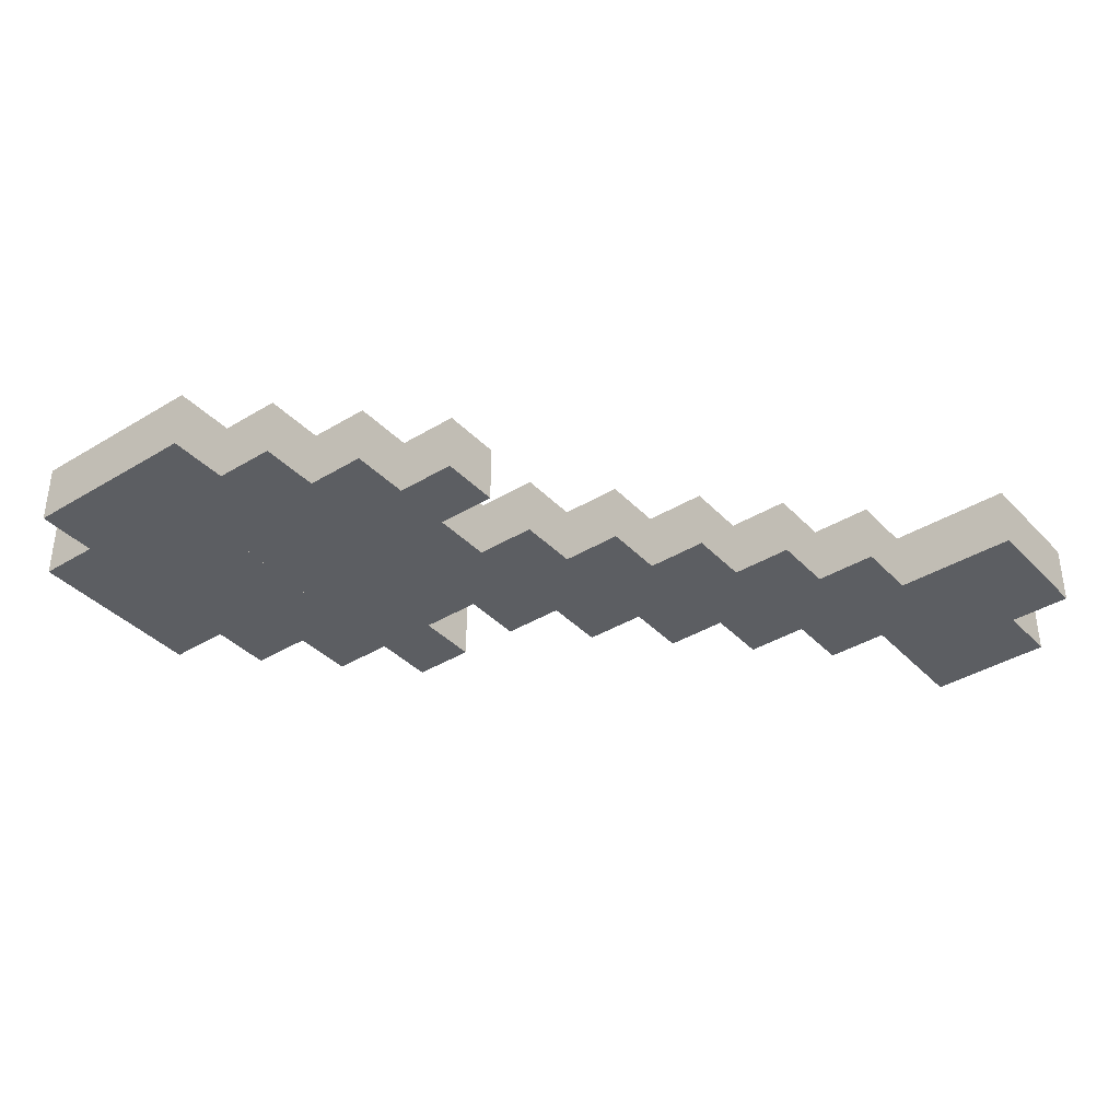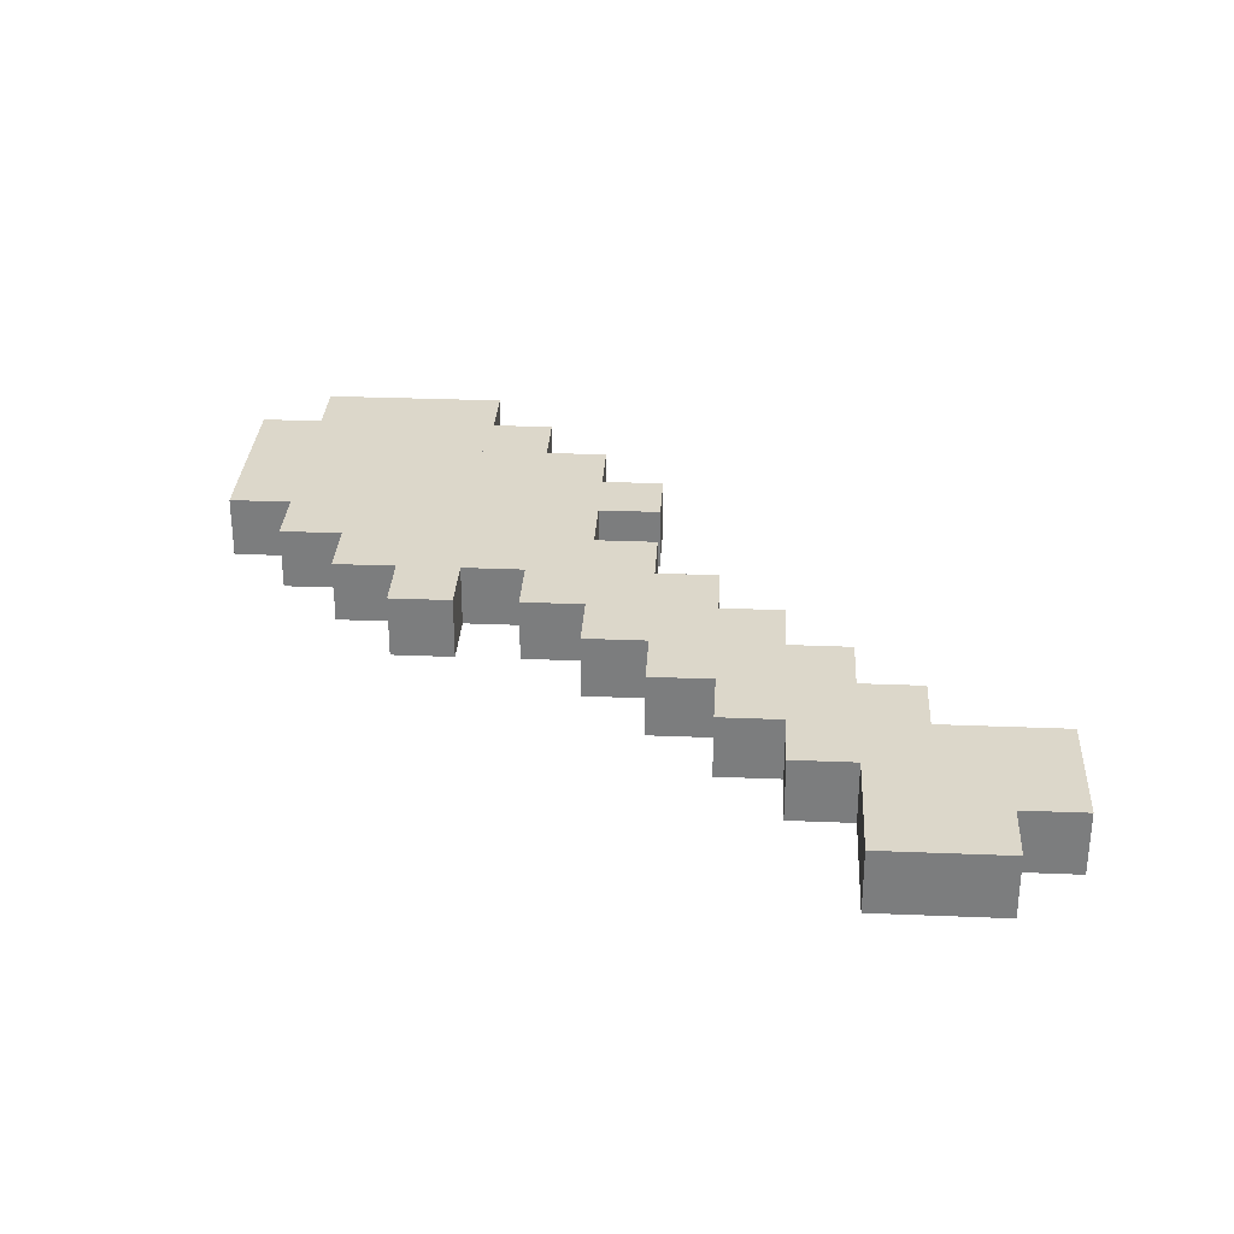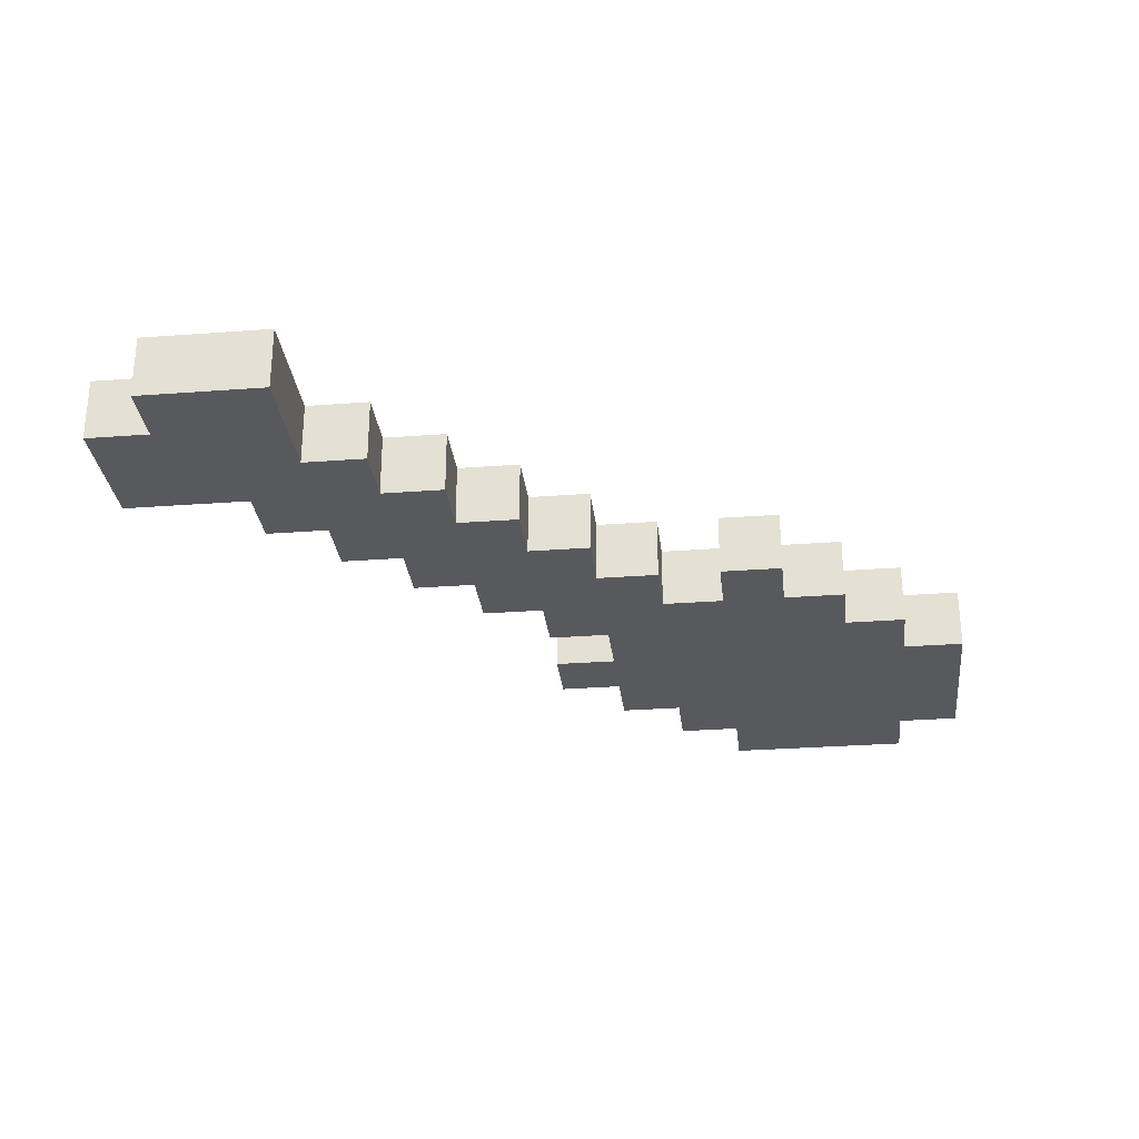
<metadata>
{"format":"obj","ext":"obj","renderer":"f3d","projection":"perspective","resolution":1024,"background":"white","views":[{"elev":-38.0,"azim":31.7,"up":"+Y"},{"elev":30.6,"azim":87.3,"up":"+Y"},{"elev":-29.2,"azim":-179.7,"up":"+Y"}]}
</metadata>
<code>
v 1.526 -0.06776 -1.076
v 1.366 -0.06776 -1.093
v 1.207 -0.06776 -1.11
v 1.048 -0.06776 -1.127
v 0.8887 -0.06776 -1.143
v 0.7294 -0.06776 -1.16
v 0.5701 -0.06776 -1.177
v 0.4109 -0.06776 -1.194
v 0.2516 -0.06776 -1.211
v 0.09232 -0.06776 -1.228
v -0.06695 -0.06776 -1.245
v -0.2262 -0.06776 -1.262
v -0.3855 -0.06776 -1.279
v -0.5448 -0.06776 -1.296
v -0.704 -0.06776 -1.313
v -0.8633 -0.06776 -1.33
v -1.023 -0.06776 -1.346
v 1.509 -0.06776 -0.9165
v 1.35 -0.06776 -0.9335
v 1.19 -0.06776 -0.9504
v 1.031 -0.06776 -0.9673
v 0.8718 -0.06776 -0.9842
v 0.7125 -0.06776 -1.001
v 0.5532 -0.06776 -1.018
v 0.3939 -0.06776 -1.035
v 0.2347 -0.06776 -1.052
v 0.0754 -0.06776 -1.069
v -0.08387 -0.06776 -1.086
v -0.2431 -0.06776 -1.103
v -0.4024 -0.06776 -1.12
v -0.5617 -0.06776 -1.136
v -0.7209 -0.06776 -1.153
v -0.8802 -0.06776 -1.17
v -1.039 -0.06776 -1.187
v 1.492 -0.06776 -0.7573
v 1.333 -0.06776 -0.7742
v 1.173 -0.06776 -0.7911
v 1.014 -0.06776 -0.808
v 0.8548 -0.06776 -0.8249
v 0.6956 -0.06776 -0.8419
v 0.5363 -0.06776 -0.8588
v 0.377 -0.06776 -0.8757
v 0.2178 -0.06776 -0.8926
v 0.05849 -0.06776 -0.9095
v -0.1008 -0.06776 -0.9264
v -0.2601 -0.06776 -0.9433
v -0.4193 -0.06776 -0.9603
v -0.5786 -0.06776 -0.9772
v -0.7379 -0.06776 -0.9941
v -0.8971 -0.06776 -1.011
v -1.056 -0.06776 -1.028
v 1.475 -0.06776 -0.598
v 1.316 -0.06776 -0.6149
v 1.156 -0.06776 -0.6318
v 0.9972 -0.06776 -0.6488
v 0.8379 -0.06776 -0.6657
v 0.6787 -0.06776 -0.6826
v 0.5194 -0.06776 -0.6995
v 0.3601 -0.06776 -0.7164
v 0.2008 -0.06776 -0.7333
v 0.04157 -0.06776 -0.7502
v -0.1177 -0.06776 -0.7672
v -0.277 -0.06776 -0.7841
v -0.4362 -0.06776 -0.801
v -0.5955 -0.06776 -0.8179
v -0.7548 -0.06776 -0.8348
v -0.914 -0.06776 -0.8517
v -1.073 -0.06776 -0.8686
v 1.458 -0.06776 -0.4387
v 1.299 -0.06776 -0.4557
v 1.14 -0.06776 -0.4726
v 0.9803 -0.06776 -0.4895
v 0.821 -0.06776 -0.5064
v 0.6617 -0.06776 -0.5233
v 0.5025 -0.06776 -0.5402
v 0.3432 -0.06776 -0.5571
v 0.1839 -0.06776 -0.5741
v 0.02466 -0.06776 -0.591
v -0.1346 -0.06776 -0.6079
v -0.2939 -0.06776 -0.6248
v -0.4532 -0.06776 -0.6417
v -0.6124 -0.06776 -0.6586
v -0.7717 -0.06776 -0.6755
v -0.931 -0.06776 -0.6925
v -1.09 -0.06776 -0.7094
v 1.441 -0.06776 -0.2795
v 1.282 -0.06776 -0.2964
v 1.123 -0.06776 -0.3133
v 0.9634 -0.06776 -0.3302
v 0.8041 -0.06776 -0.3471
v 0.6448 -0.06776 -0.364
v 0.4856 -0.06776 -0.381
v 0.3263 -0.06776 -0.3979
v 0.167 -0.06776 -0.4148
v 0.007743 -0.06776 -0.4317
v -0.1515 -0.06776 -0.4486
v -0.3108 -0.06776 -0.4655
v -0.4701 -0.06776 -0.4824
v -0.6293 -0.06776 -0.4994
v -0.7886 -0.06776 -0.5163
v -0.9479 -0.06776 -0.5332
v -1.107 -0.06776 -0.5501
v 1.424 -0.06776 -0.1202
v 1.265 -0.06776 -0.1371
v 1.106 -0.06776 -0.154
v 0.9464 -0.06776 -0.1709
v 0.7872 -0.06776 -0.1879
v 0.6279 -0.06776 -0.2048
v 0.4686 -0.06776 -0.2217
v 0.3094 -0.06776 -0.2386
v 0.1501 -0.06776 -0.2555
v -0.009172 -0.06776 -0.2724
v -0.1684 -0.06776 -0.2893
v -0.3277 -0.06776 -0.3063
v -0.487 -0.06776 -0.3232
v -0.6463 -0.06776 -0.3401
v -0.8055 -0.06776 -0.357
v -0.9648 -0.06776 -0.3739
v -1.124 -0.06776 -0.3908
v 1.407 -0.06776 0.03907
v 1.248 -0.06776 0.02216
v 1.089 -0.06776 0.005242
v 0.9295 -0.06776 -0.01167
v 0.7703 -0.06776 -0.02859
v 0.611 -0.06776 -0.0455
v 0.4517 -0.06776 -0.06242
v 0.2925 -0.06776 -0.07933
v 0.1332 -0.06776 -0.09625
v -0.02609 -0.06776 -0.1132
v -0.1854 -0.06776 -0.1301
v -0.3446 -0.06776 -0.147
v -0.5039 -0.06776 -0.1639
v -0.6632 -0.06776 -0.1808
v -0.8224 -0.06776 -0.1977
v -0.9817 -0.06776 -0.2147
v -1.141 -0.06776 -0.2316
v 1.39 -0.06776 0.1983
v 1.231 -0.06776 0.1814
v 1.072 -0.06776 0.1645
v 0.9126 -0.06776 0.1476
v 0.7533 -0.06776 0.1307
v 0.5941 -0.06776 0.1138
v 0.4348 -0.06776 0.09685
v 0.2755 -0.06776 0.07994
v 0.1163 -0.06776 0.06302
v -0.043 -0.06776 0.0461
v -0.2023 -0.06776 0.02919
v -0.3615 -0.06776 0.01227
v -0.5208 -0.06776 -0.004641
v -0.6801 -0.06776 -0.02156
v -0.8394 -0.06776 -0.03847
v -0.9986 -0.06776 -0.05539
v -1.158 -0.06776 -0.0723
v 1.374 -0.06776 0.3576
v 1.214 -0.06776 0.3407
v 1.055 -0.06776 0.3238
v 0.8957 -0.06776 0.3069
v 0.7364 -0.06776 0.29
v 0.5772 -0.06776 0.273
v 0.4179 -0.06776 0.2561
v 0.2586 -0.06776 0.2392
v 0.09935 -0.06776 0.2223
v -0.05992 -0.06776 0.2054
v -0.2192 -0.06776 0.1885
v -0.3785 -0.06776 0.1715
v -0.5377 -0.06776 0.1546
v -0.697 -0.06776 0.1377
v -0.8563 -0.06776 0.1208
v -1.016 -0.06776 0.1039
v -1.175 -0.06776 0.08697
v 1.357 -0.06776 0.5169
v 1.197 -0.06776 0.5
v 1.038 -0.06776 0.4831
v 0.8788 -0.06776 0.4661
v 0.7195 -0.06776 0.4492
v 0.5602 -0.06776 0.4323
v 0.401 -0.06776 0.4154
v 0.2417 -0.06776 0.3985
v 0.08244 -0.06776 0.3816
v -0.07683 -0.06776 0.3646
v -0.2361 -0.06776 0.3477
v -0.3954 -0.06776 0.3308
v -0.5546 -0.06776 0.3139
v -0.7139 -0.06776 0.297
v -0.8732 -0.06776 0.2801
v -1.032 -0.06776 0.2632
v -1.192 -0.06776 0.2462
v 1.34 -0.06776 0.6762
v 1.18 -0.06776 0.6592
v 1.021 -0.06776 0.6423
v 0.8619 -0.06776 0.6254
v 0.7026 -0.06776 0.6085
v 0.5433 -0.06776 0.5916
v 0.3841 -0.06776 0.5747
v 0.2248 -0.06776 0.5577
v 0.06552 -0.06776 0.5408
v -0.09375 -0.06776 0.5239
v -0.253 -0.06776 0.507
v -0.4123 -0.06776 0.4901
v -0.5716 -0.06776 0.4732
v -0.7308 -0.06776 0.4563
v -0.8901 -0.06776 0.4393
v -1.049 -0.06776 0.4224
v -1.209 -0.06776 0.4055
v 1.323 -0.06776 0.8354
v 1.163 -0.06776 0.8185
v 1.004 -0.06776 0.8016
v 0.845 -0.06776 0.7847
v 0.6857 -0.06776 0.7678
v 0.5264 -0.06776 0.7508
v 0.3671 -0.06776 0.7339
v 0.2079 -0.06776 0.717
v 0.04861 -0.06776 0.7001
v -0.1107 -0.06776 0.6832
v -0.2699 -0.06776 0.6663
v -0.4292 -0.06776 0.6494
v -0.5885 -0.06776 0.6324
v -0.7477 -0.06776 0.6155
v -0.907 -0.06776 0.5986
v -1.066 -0.06776 0.5817
v -1.226 -0.06776 0.5648
v 1.306 -0.06776 0.9947
v 1.147 -0.06776 0.9778
v 0.9873 -0.06776 0.9609
v 0.828 -0.06776 0.9439
v 0.6688 -0.06776 0.927
v 0.5095 -0.06776 0.9101
v 0.3502 -0.06776 0.8932
v 0.191 -0.06776 0.8763
v 0.03169 -0.06776 0.8594
v -0.1276 -0.06776 0.8425
v -0.2868 -0.06776 0.8255
v -0.4461 -0.06776 0.8086
v -0.6054 -0.06776 0.7917
v -0.7647 -0.06776 0.7748
v -0.9239 -0.06776 0.7579
v -1.083 -0.06776 0.741
v -1.242 -0.06776 0.724
v 1.289 -0.06776 1.154
v 1.13 -0.06776 1.137
v 0.9704 -0.06776 1.12
v 0.8111 -0.06776 1.103
v 0.6519 -0.06776 1.086
v 0.4926 -0.06776 1.069
v 0.3333 -0.06776 1.052
v 0.174 -0.06776 1.036
v 0.01478 -0.06776 1.019
v -0.1445 -0.06776 1.002
v -0.3038 -0.06776 0.9848
v -0.463 -0.06776 0.9679
v -0.6223 -0.06776 0.951
v -0.7816 -0.06776 0.9341
v -0.9408 -0.06776 0.9171
v -1.1 -0.06776 0.9002
v -1.259 -0.06776 0.8833
v 1.272 -0.06776 1.313
v 1.113 -0.06776 1.296
v 0.9535 -0.06776 1.279
v 0.7942 -0.06776 1.262
v 0.6349 -0.06776 1.246
v 0.4757 -0.06776 1.229
v 0.3164 -0.06776 1.212
v 0.1571 -0.06776 1.195
v -0.002139 -0.06776 1.178
v -0.1614 -0.06776 1.161
v -0.3207 -0.06776 1.144
v -0.4799 -0.06776 1.127
v -0.6392 -0.06776 1.11
v -0.7985 -0.06776 1.093
v -0.9578 -0.06776 1.076
v -1.117 -0.06776 1.06
v -1.276 -0.06776 1.043
v 1.255 -0.06776 1.472
v 1.096 -0.06776 1.456
v 0.9366 -0.06776 1.439
v 0.7773 -0.06776 1.422
v 0.618 -0.06776 1.405
v 0.4588 -0.06776 1.388
v 0.2995 -0.06776 1.371
v 0.1402 -0.06776 1.354
v -0.01905 -0.06776 1.337
v -0.1783 -0.06776 1.32
v -0.3376 -0.06776 1.303
v -0.4969 -0.06776 1.286
v -0.6561 -0.06776 1.27
v -0.8154 -0.06776 1.253
v -0.9747 -0.06776 1.236
v -1.134 -0.06776 1.219
v -1.293 -0.06776 1.202
v 0.6787 0.0924 -0.6826
v 0.6617 0.0924 -0.5233
v 0.5025 0.0924 -0.5402
v 0.5194 0.0924 -0.6995
v 0.821 0.0924 -0.5064
v 0.8041 0.0924 -0.3471
v 0.6448 0.0924 -0.364
v 0.4856 0.0924 -0.381
v 0.3263 0.0924 -0.3979
v 0.3432 0.0924 -0.5571
v 0.6279 0.0924 -0.2048
v 0.4686 0.0924 -0.2217
v 0.3094 0.0924 -0.2386
v 0.1501 0.0924 -0.2555
v 0.167 0.0924 -0.4148
v 0.4517 0.0924 -0.06242
v 0.2925 0.0924 -0.07933
v 0.1332 0.0924 -0.09625
v -0.02609 0.0924 -0.1132
v -0.009172 0.0924 -0.2724
v 0.2755 0.0924 0.07994
v 0.1163 0.0924 0.06302
v -0.043 0.0924 0.0461
v -0.2023 0.0924 0.02919
v -0.1854 0.0924 -0.1301
v -0.3446 0.0924 -0.147
v -0.3615 0.0924 0.01227
v -0.5208 0.0924 -0.004641
v -0.5039 0.0924 -0.1639
v 0.09935 0.0924 0.2223
v -0.05992 0.0924 0.2054
v -0.2192 0.0924 0.1885
v -0.3785 0.0924 0.1715
v -0.5377 0.0924 0.1546
v -0.697 0.0924 0.1377
v -0.6801 0.0924 -0.02156
v 1.031 0.0924 -0.9673
v 1.014 0.0924 -0.808
v 0.8548 0.0924 -0.8249
v 0.8718 0.0924 -0.9842
v 0.6956 0.0924 -0.8419
v 0.7125 0.0924 -1.001
v -0.07683 0.0924 0.3646
v -0.2361 0.0924 0.3477
v -0.3954 0.0924 0.3308
v -0.5546 0.0924 0.3139
v -0.7139 0.0924 0.297
v -0.8732 0.0924 0.2801
v -0.8563 0.0924 0.1208
v 0.08244 0.0924 0.3816
v 0.06552 0.0924 0.5408
v -0.09375 0.0924 0.5239
v -0.253 0.0924 0.507
v -0.4123 0.0924 0.4901
v -0.5716 0.0924 0.4732
v -0.7308 0.0924 0.4563
v -0.8901 0.0924 0.4393
v -1.049 0.0924 0.4224
v -1.032 0.0924 0.2632
v -0.1107 0.0924 0.6832
v -0.2699 0.0924 0.6663
v 1.173 0.0924 -0.7911
v 1.156 0.0924 -0.6318
v 0.9972 0.0924 -0.6488
v 0.8379 0.0924 -0.6657
v -0.4292 0.0924 0.6494
v -0.5885 0.0924 0.6324
v -0.7477 0.0924 0.6155
v -0.907 0.0924 0.5986
v -1.066 0.0924 0.5817
v -0.2868 0.0924 0.8255
v -0.4461 0.0924 0.8086
v -0.6054 0.0924 0.7917
v -0.7647 0.0924 0.7748
v -0.9239 0.0924 0.7579
v -1.083 0.0924 0.741
v -0.463 0.0924 0.9679
v -0.6223 0.0924 0.951
v -0.7816 0.0924 0.9341
v -0.9408 0.0924 0.9171
v 1.14 0.0924 -0.4726
v 0.9803 0.0924 -0.4895
o Iron_Shovel
f 293 292 291 290
f 291 296 295 294
f 292 297 296 291
f 299 298 297 292
f 297 301 300 296
f 298 302 301 297
f 304 303 302 298
f 302 306 305 301
f 303 307 306 302
f 309 308 307 303
f 307 311 310 306
f 308 312 311 307
f 314 313 312 308
f 318 317 316 315
f 312 320 319 311
f 313 321 320 312
f 316 322 321 313
f 317 323 322 316
f 325 324 323 317
f 329 328 327 326
f 331 330 328 329
f 321 333 332 320
f 322 334 333 321
f 323 335 334 322
f 324 336 335 323
f 338 337 336 324
f 332 341 340 339
f 333 342 341 332
f 334 343 342 333
f 335 344 343 334
f 336 345 344 335
f 337 346 345 336
f 348 347 346 337
f 342 350 349 341
f 327 353 352 351
f 328 354 353 327
f 330 290 354 328
f 343 355 350 342
f 344 356 355 343
f 345 357 356 344
f 346 358 357 345
f 347 359 358 346
f 355 361 360 350
f 356 362 361 355
f 357 363 362 356
f 358 364 363 357
f 359 365 364 358
f 362 367 366 361
f 363 368 367 362
f 364 369 368 363
f 353 371 370 352
f 354 294 371 353
f 290 291 294 354
f 57 74 75 58
f 58 293 290 57
f 57 290 291 74
f 74 291 292 75
f 75 292 293 58
f 73 90 91 74
f 74 291 294 73
f 73 294 295 90
f 90 295 296 91
f 91 296 291 74
f 74 91 92 75
f 75 292 291 74
f 74 291 296 91
f 91 296 297 92
f 92 297 292 75
f 75 92 93 76
f 76 299 292 75
f 75 292 297 92
f 92 297 298 93
f 93 298 299 76
f 91 108 109 92
f 92 297 296 91
f 91 296 300 108
f 108 300 301 109
f 109 301 297 92
f 92 109 110 93
f 93 298 297 92
f 92 297 301 109
f 109 301 302 110
f 110 302 298 93
f 93 110 111 94
f 94 304 298 93
f 93 298 302 110
f 110 302 303 111
f 111 303 304 94
f 109 126 127 110
f 110 302 301 109
f 109 301 305 126
f 126 305 306 127
f 127 306 302 110
f 110 127 128 111
f 111 303 302 110
f 110 302 306 127
f 127 306 307 128
f 128 307 303 111
f 111 128 129 112
f 112 309 303 111
f 111 303 307 128
f 128 307 308 129
f 129 308 309 112
f 127 144 145 128
f 128 307 306 127
f 127 306 310 144
f 144 310 311 145
f 145 311 307 128
f 128 145 146 129
f 129 308 307 128
f 128 307 311 145
f 145 311 312 146
f 146 312 308 129
f 129 146 147 130
f 130 314 308 129
f 129 308 312 146
f 146 312 313 147
f 147 313 314 130
f 131 148 149 132
f 132 318 315 131
f 131 315 316 148
f 148 316 317 149
f 149 317 318 132
f 145 162 163 146
f 146 312 311 145
f 145 311 319 162
f 162 319 320 163
f 163 320 312 146
f 146 163 164 147
f 147 313 312 146
f 146 312 320 163
f 163 320 321 164
f 164 321 313 147
f 147 164 165 148
f 148 316 313 147
f 147 313 321 164
f 164 321 322 165
f 165 322 316 148
f 148 165 166 149
f 149 317 316 148
f 148 316 322 165
f 165 322 323 166
f 166 323 317 149
f 149 166 167 150
f 150 325 317 149
f 149 317 323 166
f 166 323 324 167
f 167 324 325 150
f 21 38 39 22
f 22 329 326 21
f 21 326 327 38
f 38 327 328 39
f 39 328 329 22
f 22 39 40 23
f 23 331 329 22
f 22 329 328 39
f 39 328 330 40
f 40 330 331 23
f 163 180 181 164
f 164 321 320 163
f 163 320 332 180
f 180 332 333 181
f 181 333 321 164
f 164 181 182 165
f 165 322 321 164
f 164 321 333 181
f 181 333 334 182
f 182 334 322 165
f 165 182 183 166
f 166 323 322 165
f 165 322 334 182
f 182 334 335 183
f 183 335 323 166
f 166 183 184 167
f 167 324 323 166
f 166 323 335 183
f 183 335 336 184
f 184 336 324 167
f 167 184 185 168
f 168 338 324 167
f 167 324 336 184
f 184 336 337 185
f 185 337 338 168
f 179 196 197 180
f 180 332 339 179
f 179 339 340 196
f 196 340 341 197
f 197 341 332 180
f 180 197 198 181
f 181 333 332 180
f 180 332 341 197
f 197 341 342 198
f 198 342 333 181
f 181 198 199 182
f 182 334 333 181
f 181 333 342 198
f 198 342 343 199
f 199 343 334 182
f 182 199 200 183
f 183 335 334 182
f 182 334 343 199
f 199 343 344 200
f 200 344 335 183
f 183 200 201 184
f 184 336 335 183
f 183 335 344 200
f 200 344 345 201
f 201 345 336 184
f 184 201 202 185
f 185 337 336 184
f 184 336 345 201
f 201 345 346 202
f 202 346 337 185
f 185 202 203 186
f 186 348 337 185
f 185 337 346 202
f 202 346 347 203
f 203 347 348 186
f 197 214 215 198
f 198 342 341 197
f 197 341 349 214
f 214 349 350 215
f 215 350 342 198
f 37 54 55 38
f 38 327 351 37
f 37 351 352 54
f 54 352 353 55
f 55 353 327 38
f 38 55 56 39
f 39 328 327 38
f 38 327 353 55
f 55 353 354 56
f 56 354 328 39
f 39 56 57 40
f 40 330 328 39
f 39 328 354 56
f 56 354 290 57
f 57 290 330 40
f 198 215 216 199
f 199 343 342 198
f 198 342 350 215
f 215 350 355 216
f 216 355 343 199
f 199 216 217 200
f 200 344 343 199
f 199 343 355 216
f 216 355 356 217
f 217 356 344 200
f 200 217 218 201
f 201 345 344 200
f 200 344 356 217
f 217 356 357 218
f 218 357 345 201
f 201 218 219 202
f 202 346 345 201
f 201 345 357 218
f 218 357 358 219
f 219 358 346 202
f 202 219 220 203
f 203 347 346 202
f 202 346 358 219
f 219 358 359 220
f 220 359 347 203
f 215 232 233 216
f 216 355 350 215
f 215 350 360 232
f 232 360 361 233
f 233 361 355 216
f 216 233 234 217
f 217 356 355 216
f 216 355 361 233
f 233 361 362 234
f 234 362 356 217
f 217 234 235 218
f 218 357 356 217
f 217 356 362 234
f 234 362 363 235
f 235 363 357 218
f 218 235 236 219
f 219 358 357 218
f 218 357 363 235
f 235 363 364 236
f 236 364 358 219
f 219 236 237 220
f 220 359 358 219
f 219 358 364 236
f 236 364 365 237
f 237 365 359 220
f 233 250 251 234
f 234 362 361 233
f 233 361 366 250
f 250 366 367 251
f 251 367 362 234
f 234 251 252 235
f 235 363 362 234
f 234 362 367 251
f 251 367 368 252
f 252 368 363 235
f 235 252 253 236
f 236 364 363 235
f 235 363 368 252
f 252 368 369 253
f 253 369 364 236
f 54 71 72 55
f 55 353 352 54
f 54 352 370 71
f 71 370 371 72
f 72 371 353 55
f 55 72 73 56
f 56 354 353 55
f 55 353 371 72
f 72 371 294 73
f 73 294 354 56
f 56 73 74 57
f 57 290 354 56
f 56 354 294 73
f 73 294 291 74
f 74 291 290 57

</code>
